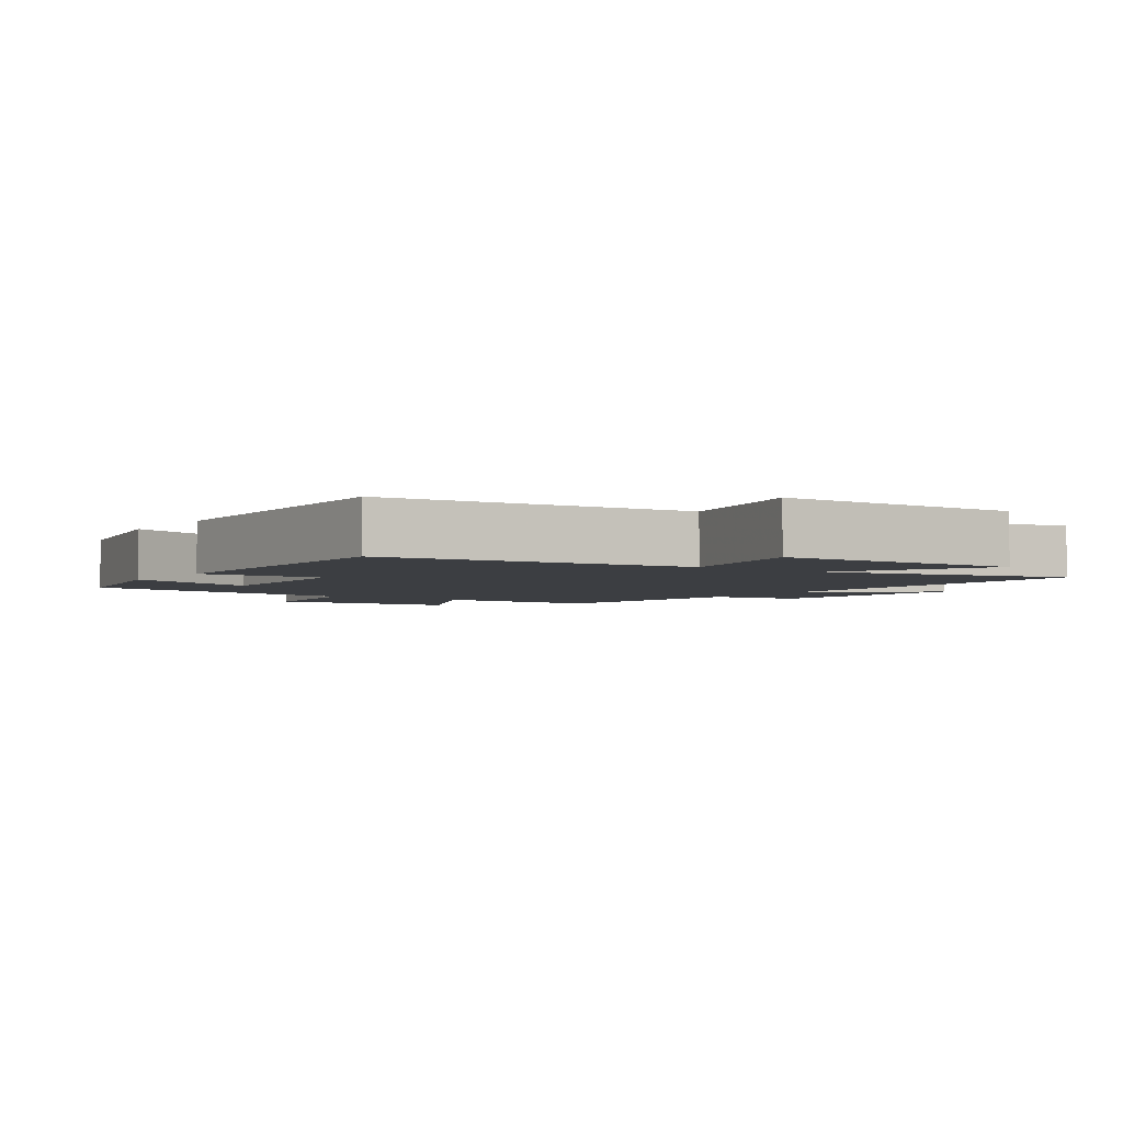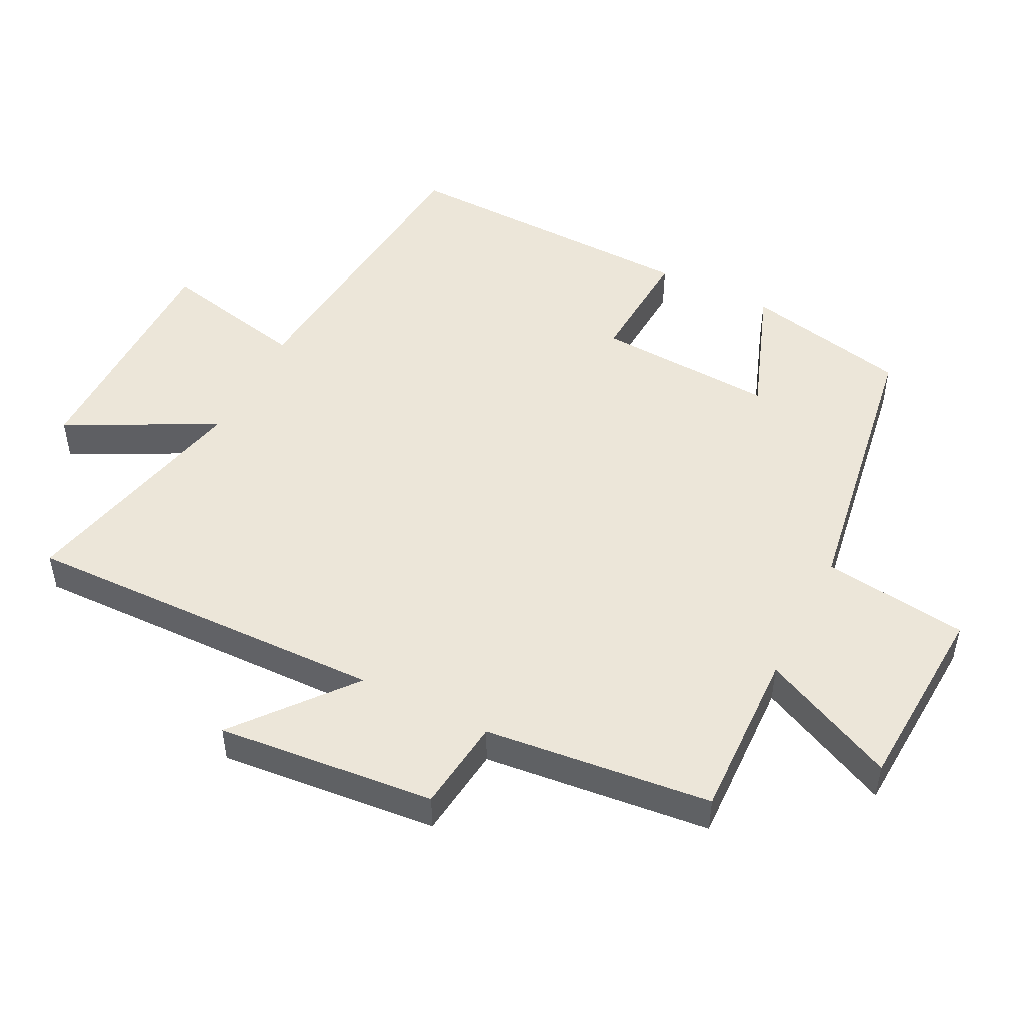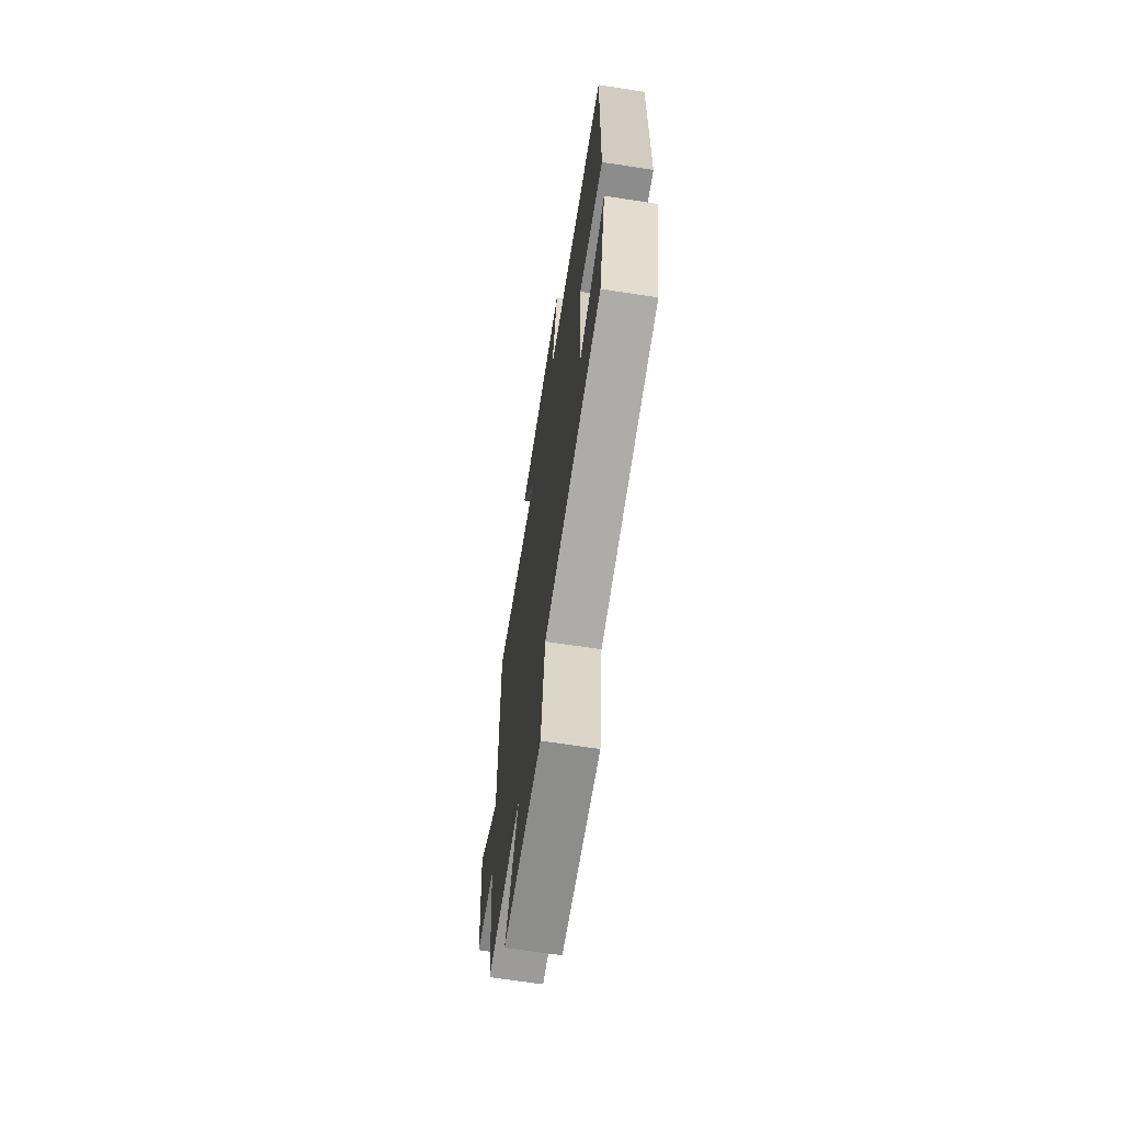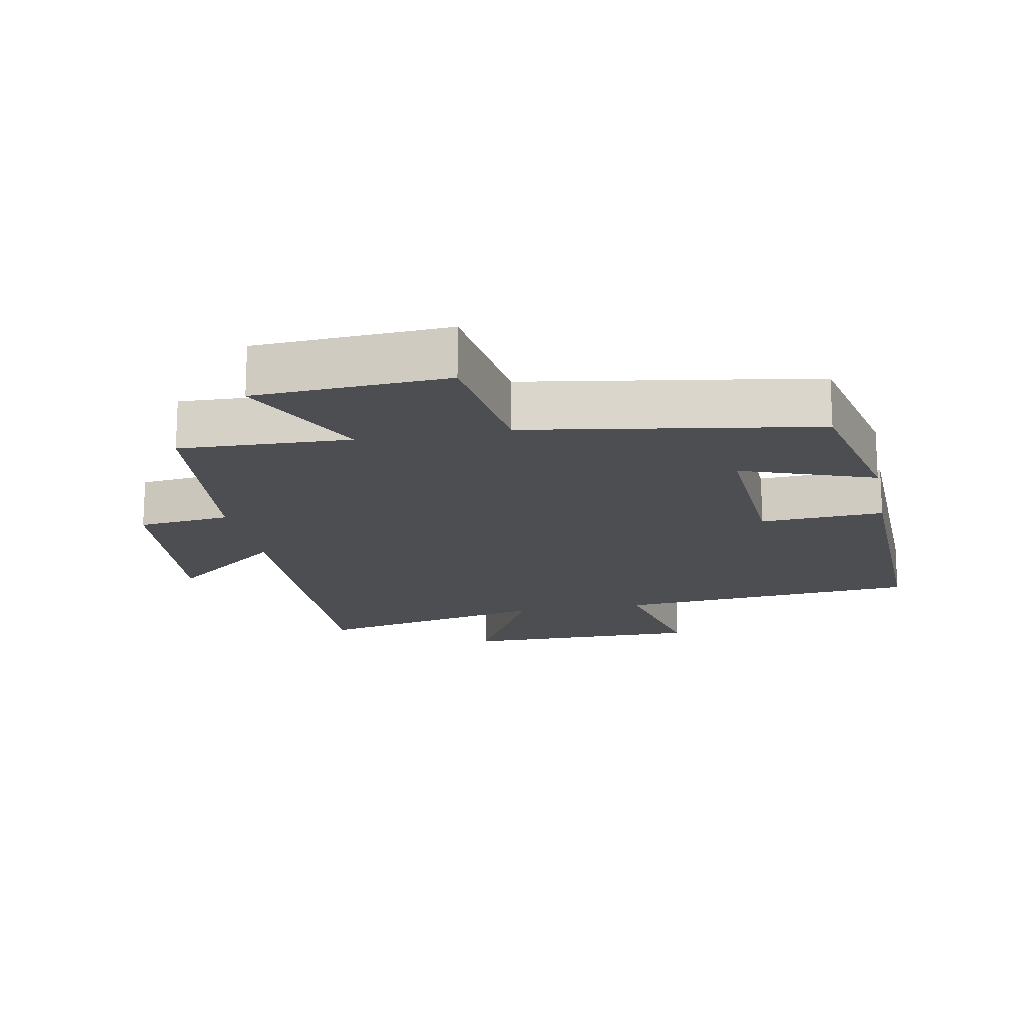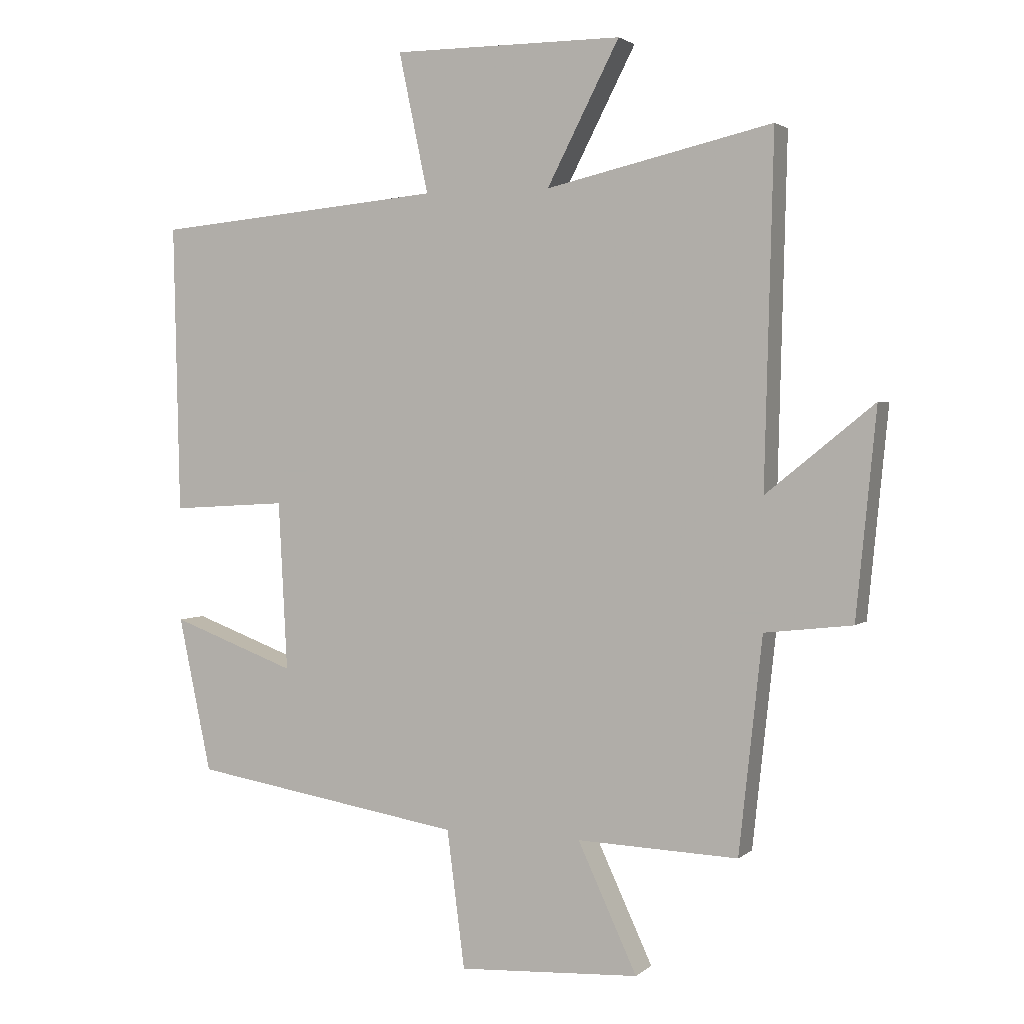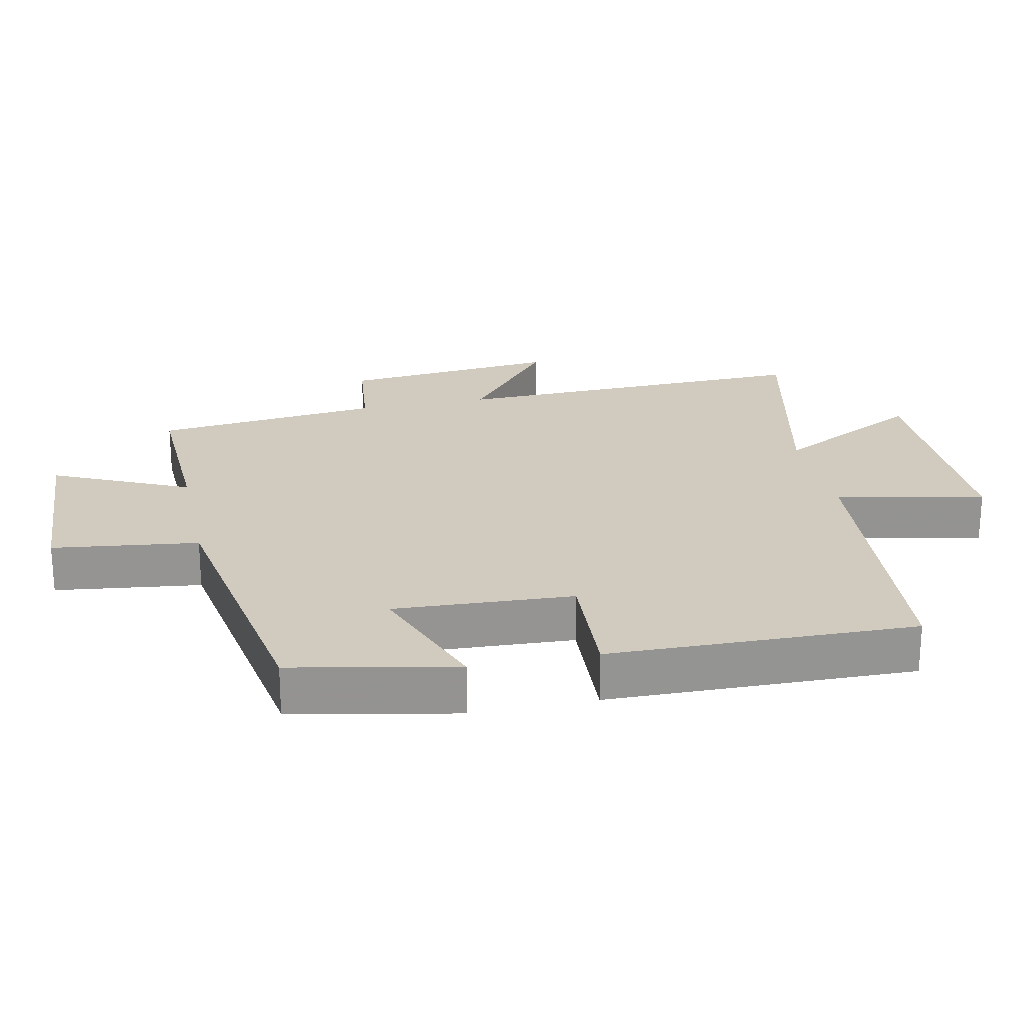
<metadata>
{"format":"obj","ext":"obj","renderer":"f3d","projection":"perspective","resolution":1024,"background":"white","views":[{"elev":-3.3,"azim":-34.2,"up":"+Y"},{"elev":49.0,"azim":116.9,"up":"+Y"},{"elev":-67.7,"azim":-98.8,"up":"+Z"},{"elev":-16.6,"azim":-169.1,"up":"+Y"},{"elev":2.4,"azim":23.1,"up":"+Z"},{"elev":23.3,"azim":-102.1,"up":"+Y"}]}
</metadata>
<code>
v 0.463 0.07 -0.509
v 0.207 0.07 -0.5
v 0.301 0.07 -0.702
v 0.013 0.07 -0.718
v -0.015 0.07 -0.5
v -0.448 0.07 -0.43
v -0.5 0.07 -0.184
v -0.301 0.07 -0.257
v -0.315 0.07 0.011
v -0.5 0.07 0
v -0.51 0.07 0.458
v -0.049 0.07 0.5
v -0.096 0.07 0.722
v 0.27 0.07 0.722
v 0.155 0.07 0.5
v 0.514 0.07 0.582
v 0.5 0.07 0.035
v 0.671 0.07 0.173
v 0.639 0.07 -0.153
v 0.5 0.07 -0.169
v 0.463 0 -0.509
v 0.207 0 -0.5
v 0.301 0 -0.702
v 0.013 0 -0.718
v -0.015 0 -0.5
v -0.448 0 -0.43
v -0.5 0 -0.184
v -0.301 0 -0.257
v -0.315 0 0.011
v -0.5 0 0
v -0.51 0 0.458
v -0.049 0 0.5
v -0.096 0 0.722
v 0.27 0 0.722
v 0.155 0 0.5
v 0.514 0 0.582
v 0.5 0 0.035
v 0.671 0 0.173
v 0.639 0 -0.153
v 0.5 0 -0.169
f 17 18 19 20
f 17 20 1 2
f 15 16 17 2
f 12 13 14 15
f 11 12 15
f 10 11 15
f 9 10 15
f 8 9 15 2
f 7 8 2
f 6 7 2
f 5 6 2
f 2 3 4 5
f 40 39 38 37
f 22 21 40 37
f 22 37 36 35
f 35 34 33 32
f 35 32 31
f 35 31 30
f 35 30 29
f 22 35 29 28
f 22 28 27
f 22 27 26
f 22 26 25
f 25 24 23 22
f 1 21 22 2
f 2 22 23 3
f 3 23 24 4
f 4 24 25 5
f 5 25 26 6
f 6 26 27 7
f 7 27 28 8
f 8 28 29 9
f 9 29 30 10
f 10 30 31 11
f 11 31 32 12
f 12 32 33 13
f 13 33 34 14
f 14 34 35 15
f 15 35 36 16
f 16 36 37 17
f 17 37 38 18
f 18 38 39 19
f 19 39 40 20
f 20 40 21 1

</code>
